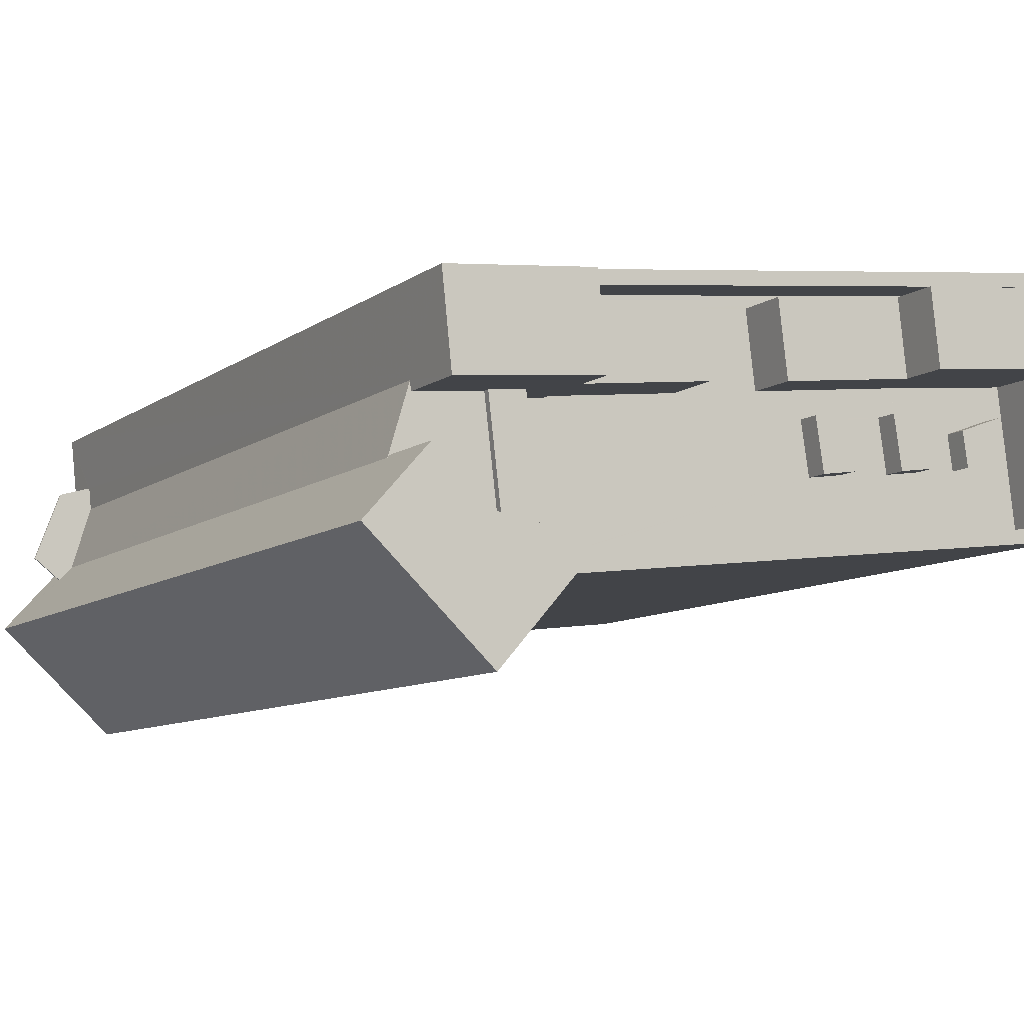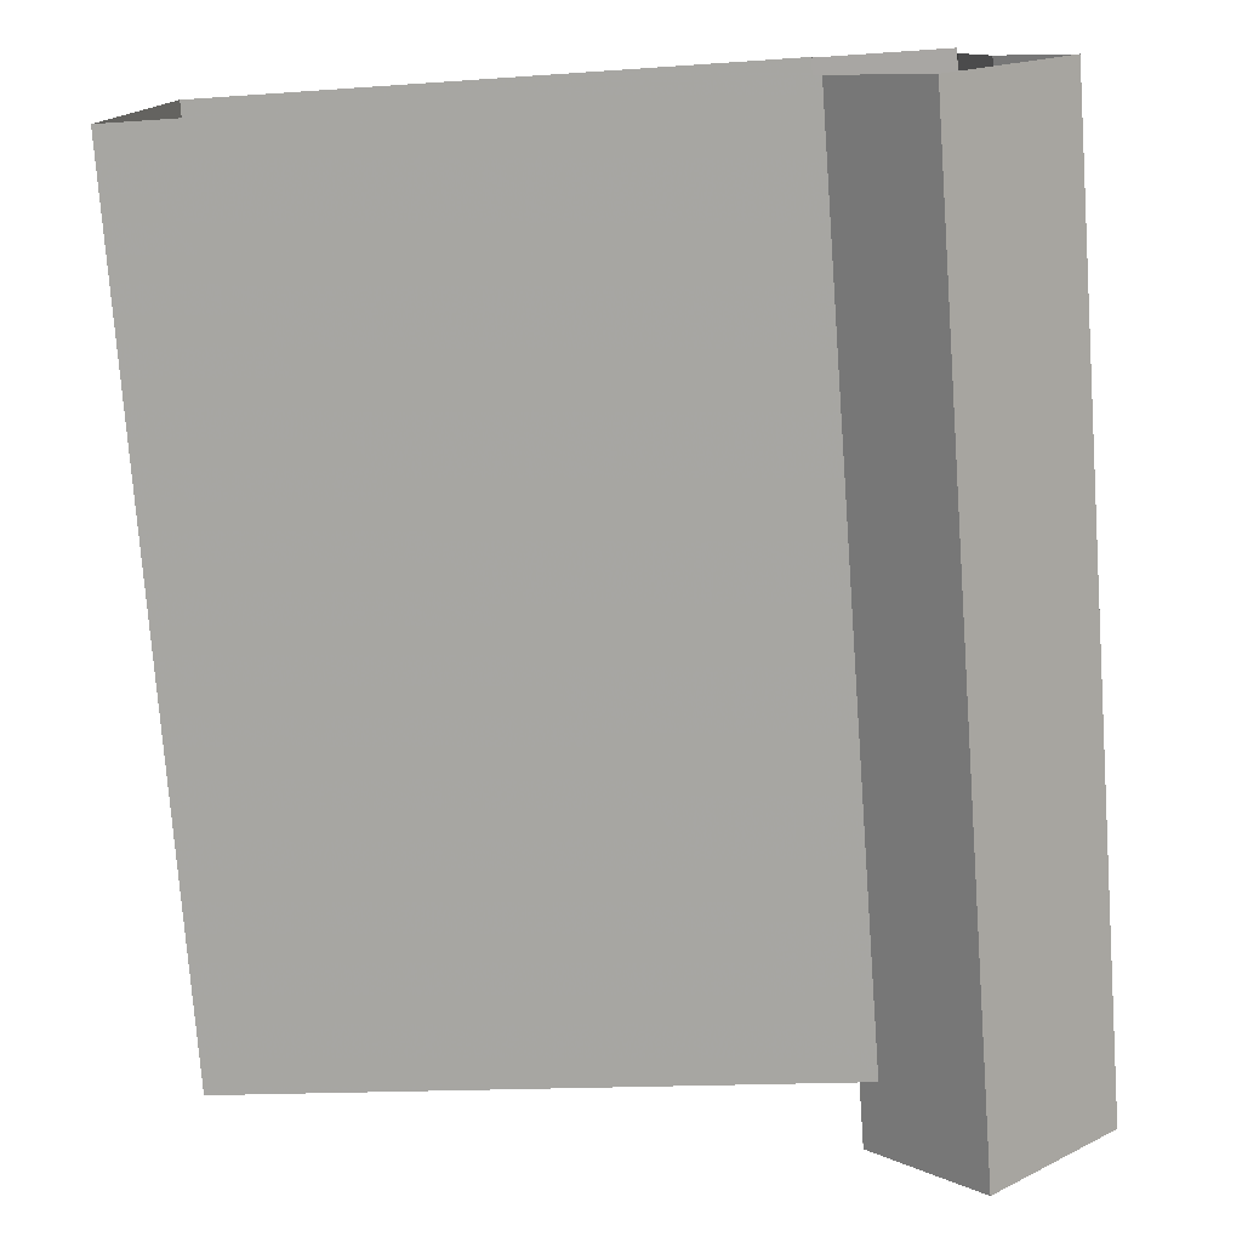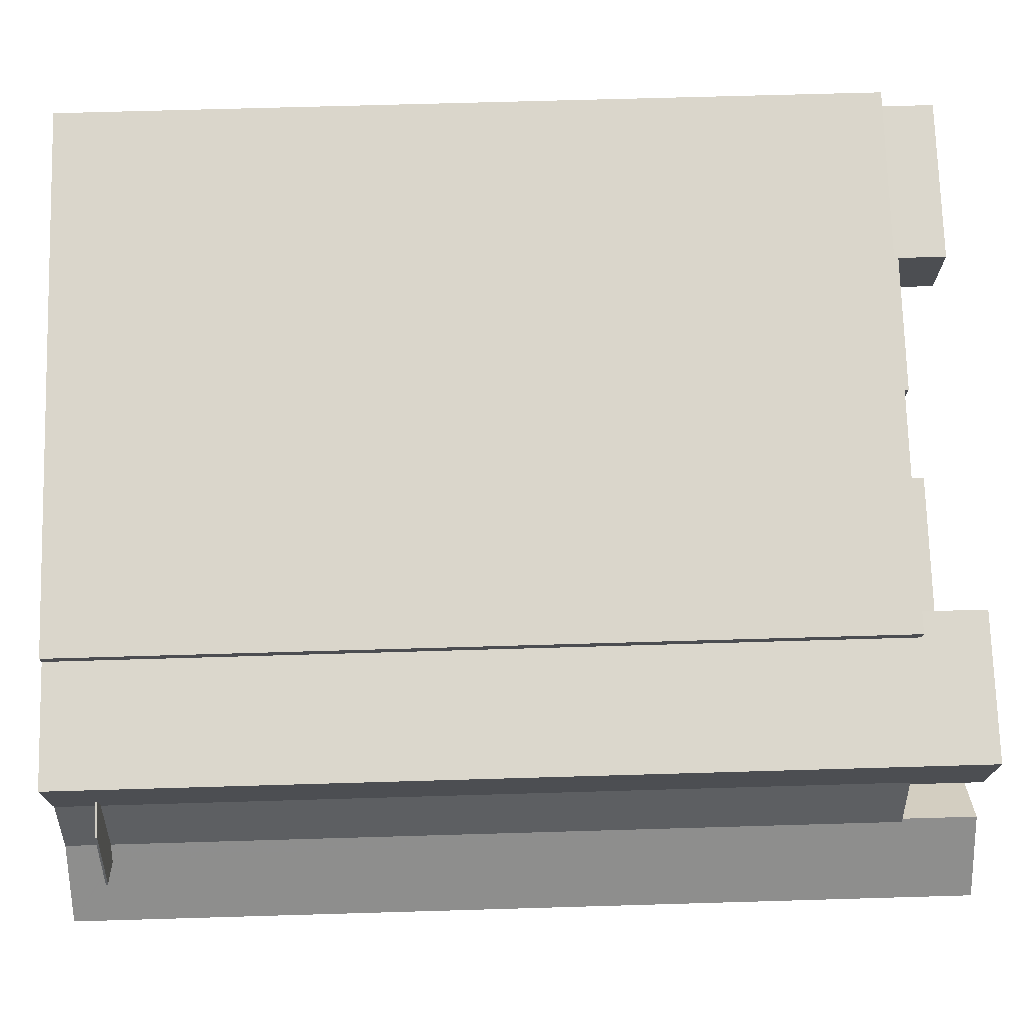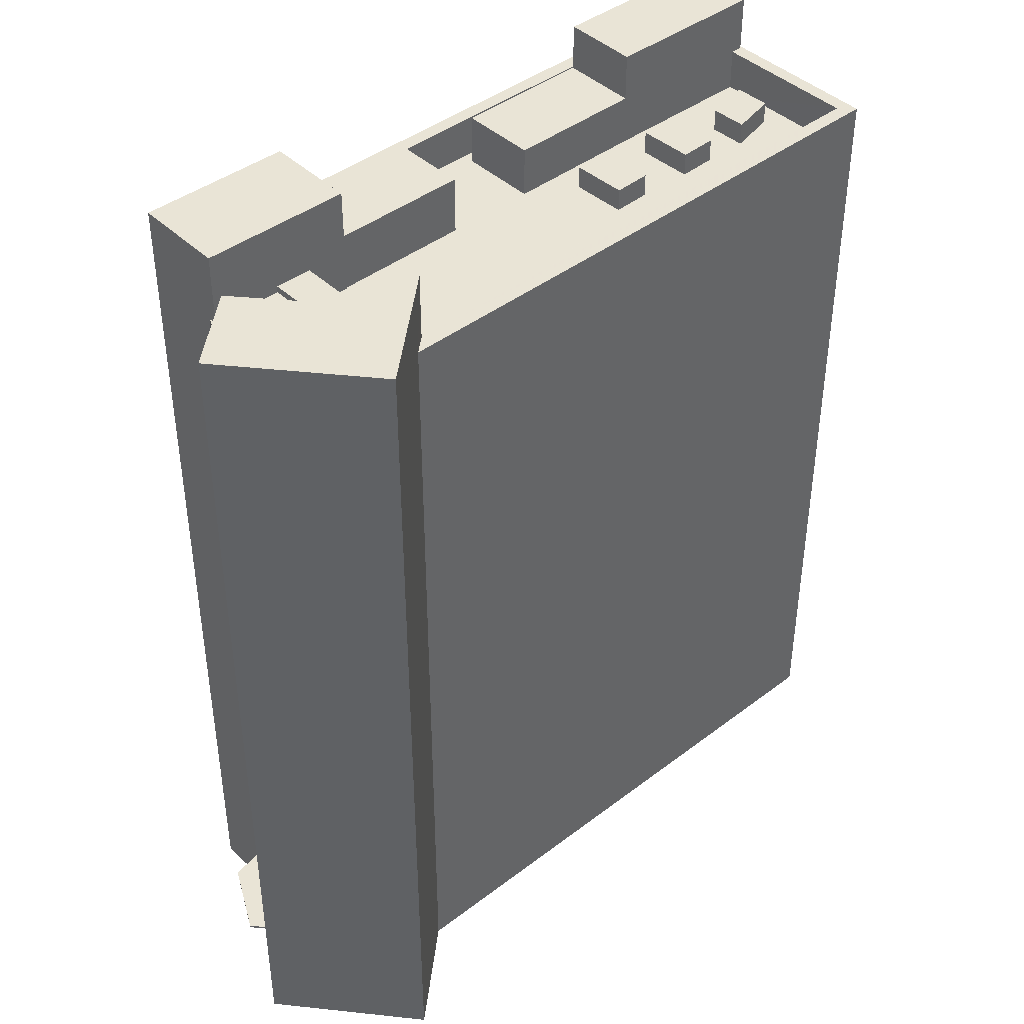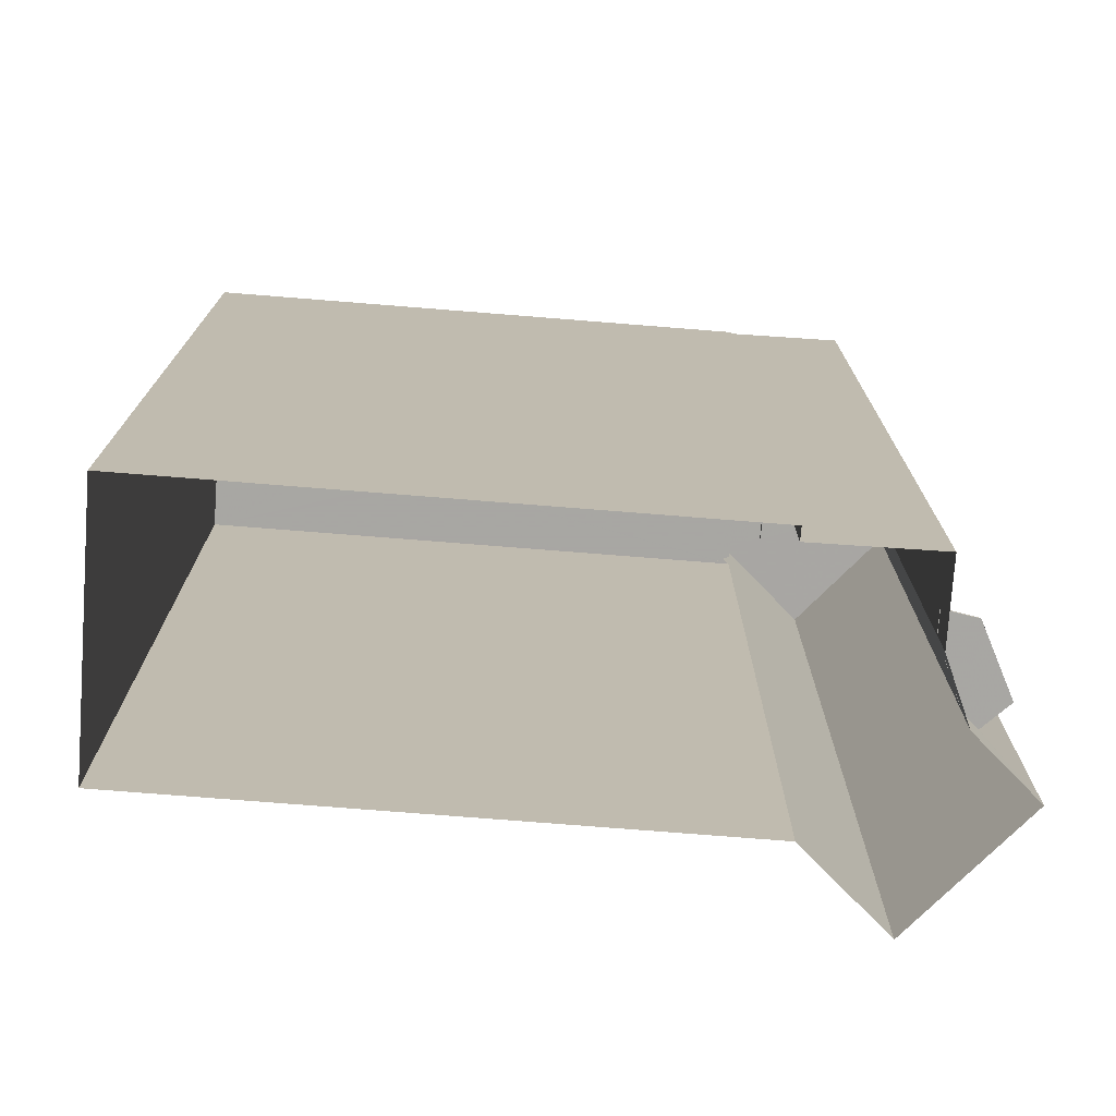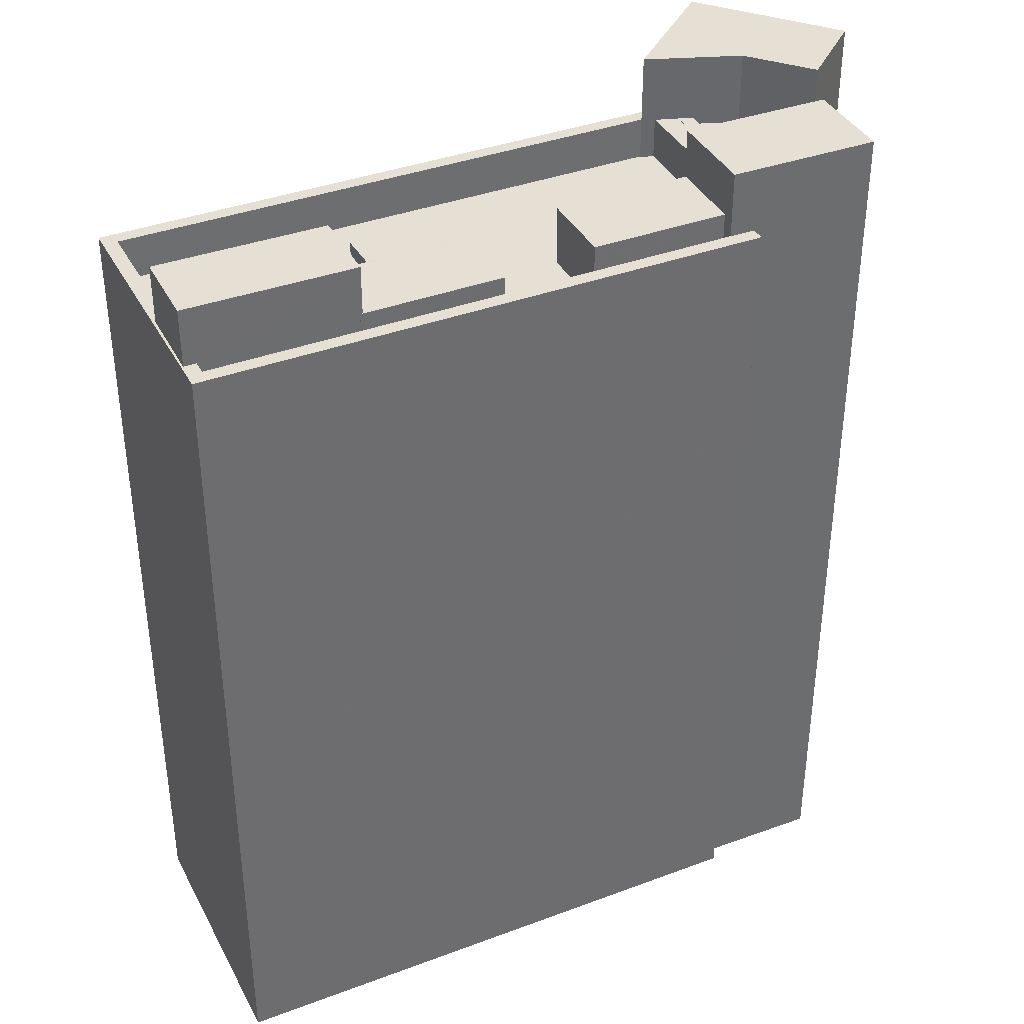
<metadata>
{"format":"obj","ext":"obj","renderer":"f3d","projection":"perspective","resolution":1024,"background":"white","views":[{"elev":-9.0,"azim":-29.5,"up":"+Y"},{"elev":-76.1,"azim":-175.8,"up":"+Y"},{"elev":67.0,"azim":-91.7,"up":"+Y"},{"elev":42.6,"azim":-35.4,"up":"+Z"},{"elev":-74.4,"azim":-177.6,"up":"+Z"},{"elev":37.9,"azim":161.5,"up":"+Z"}]}
</metadata>
<code>
v -1.169e+04 -3.794e+04 14.89
v -1.172e+04 -3.795e+04 14.89
v -1.172e+04 -3.795e+04 14.89
v -1.168e+04 -3.796e+04 14.89
v -1.173e+04 -3.795e+04 14.89
v -1.173e+04 -3.795e+04 14.89
v -1.174e+04 -3.796e+04 14.89
v -1.173e+04 -3.796e+04 14.89
v -1.173e+04 -3.797e+04 14.89
v -1.172e+04 -3.797e+04 14.89
v -1.173e+04 -3.795e+04 17.91
v -1.173e+04 -3.795e+04 17.91
v -1.174e+04 -3.795e+04 17.91
v -1.174e+04 -3.796e+04 17.91
v -1.173e+04 -3.796e+04 17.91
v -1.174e+04 -3.796e+04 17.91
v -1.173e+04 -3.795e+04 73.45
v -1.173e+04 -3.796e+04 73.45
v -1.173e+04 -3.796e+04 73.45
v -1.173e+04 -3.796e+04 73.45
v -1.173e+04 -3.795e+04 73.45
v -1.173e+04 -3.796e+04 73.45
v -1.173e+04 -3.795e+04 73.45
v -1.173e+04 -3.796e+04 73.94
v -1.173e+04 -3.795e+04 73.94
v -1.173e+04 -3.795e+04 73.94
v -1.173e+04 -3.796e+04 73.94
v -1.169e+04 -3.795e+04 70.94
v -1.169e+04 -3.795e+04 70.94
v -1.169e+04 -3.795e+04 70.94
v -1.169e+04 -3.795e+04 70.94
v -1.169e+04 -3.795e+04 70.94
v -1.169e+04 -3.795e+04 70.94
v -1.173e+04 -3.795e+04 70.94
v -1.172e+04 -3.796e+04 70.94
v -1.172e+04 -3.795e+04 70.94
v -1.17e+04 -3.794e+04 70.94
v -1.169e+04 -3.794e+04 70.94
v -1.171e+04 -3.795e+04 70.94
v -1.171e+04 -3.795e+04 70.94
v -1.171e+04 -3.795e+04 70.94
v -1.172e+04 -3.795e+04 70.94
v -1.169e+04 -3.795e+04 70.94
v -1.17e+04 -3.795e+04 70.94
v -1.17e+04 -3.795e+04 70.94
v -1.17e+04 -3.795e+04 70.94
v -1.17e+04 -3.794e+04 70.94
v -1.169e+04 -3.794e+04 70.94
v -1.17e+04 -3.795e+04 70.94
v -1.17e+04 -3.795e+04 70.94
v -1.17e+04 -3.795e+04 70.94
v -1.17e+04 -3.795e+04 70.94
v -1.171e+04 -3.795e+04 70.94
v -1.172e+04 -3.795e+04 70.94
v -1.172e+04 -3.795e+04 70.94
v -1.169e+04 -3.794e+04 70.94
v -1.17e+04 -3.796e+04 70.94
v -1.172e+04 -3.796e+04 70.94
v -1.172e+04 -3.796e+04 70.94
v -1.17e+04 -3.796e+04 70.94
v -1.172e+04 -3.796e+04 70.94
v -1.168e+04 -3.796e+04 70.94
v -1.169e+04 -3.795e+04 70.94
v -1.169e+04 -3.796e+04 70.94
v -1.17e+04 -3.796e+04 70.94
v -1.169e+04 -3.796e+04 70.94
v -1.172e+04 -3.795e+04 73.94
v -1.172e+04 -3.795e+04 73.94
v -1.172e+04 -3.795e+04 73.94
v -1.169e+04 -3.794e+04 73.94
v -1.172e+04 -3.797e+04 73.94
v -1.168e+04 -3.796e+04 73.94
v -1.172e+04 -3.796e+04 73.94
v -1.168e+04 -3.795e+04 73.94
v -1.172e+04 -3.795e+04 73.94
v -1.169e+04 -3.794e+04 73.94
v -1.168e+04 -3.796e+04 73.94
v -1.169e+04 -3.795e+04 73.94
v -1.169e+04 -3.794e+04 73.94
v -1.169e+04 -3.794e+04 73.94
v -1.169e+04 -3.795e+04 72.54
v -1.169e+04 -3.795e+04 72.54
v -1.169e+04 -3.795e+04 72.54
v -1.169e+04 -3.796e+04 72.54
v -1.17e+04 -3.795e+04 72.6
v -1.17e+04 -3.796e+04 72.6
v -1.169e+04 -3.796e+04 72.6
v -1.169e+04 -3.795e+04 72.6
v -1.173e+04 -3.795e+04 73.91
v -1.173e+04 -3.796e+04 73.91
v -1.172e+04 -3.796e+04 73.91
v -1.173e+04 -3.795e+04 73.91
v -1.171e+04 -3.795e+04 75.13
v -1.171e+04 -3.795e+04 75.13
v -1.172e+04 -3.795e+04 75.13
v -1.172e+04 -3.795e+04 75.13
v -1.17e+04 -3.794e+04 74.58
v -1.17e+04 -3.794e+04 74.58
v -1.17e+04 -3.794e+04 74.58
v -1.171e+04 -3.795e+04 74.58
v -1.17e+04 -3.795e+04 74.58
v -1.17e+04 -3.795e+04 74.58
v -1.17e+04 -3.795e+04 74.58
v -1.171e+04 -3.795e+04 74.58
v -1.17e+04 -3.795e+04 72.58
v -1.17e+04 -3.796e+04 72.58
v -1.17e+04 -3.795e+04 72.58
v -1.17e+04 -3.796e+04 72.58
v -1.17e+04 -3.794e+04 77.98
v -1.168e+04 -3.795e+04 77.98
v -1.169e+04 -3.794e+04 77.98
v -1.17e+04 -3.795e+04 77.98
v -1.173e+04 -3.795e+04 78.59
v -1.172e+04 -3.795e+04 78.59
v -1.172e+04 -3.795e+04 78.59
v -1.173e+04 -3.795e+04 78.59
v -1.174e+04 -3.796e+04 18.06
v -1.173e+04 -3.796e+04 18.06
v -1.174e+04 -3.796e+04 18.06
v -1.174e+04 -3.795e+04 18.06
v -1.173e+04 -3.795e+04 18.06
v -1.173e+04 -3.795e+04 18.06
v -1.173e+04 -3.796e+04 78.71
v -1.174e+04 -3.796e+04 78.71
v -1.173e+04 -3.796e+04 78.71
v -1.173e+04 -3.797e+04 78.71
v -1.172e+04 -3.796e+04 78.71
f 1 2 3
f 4 2 1
f 5 2 6
f 7 8 9
f 8 10 9
f 4 10 2
f 6 10 8
f 2 10 6
f 11 12 13
f 14 13 15
f 14 15 16
f 13 12 15
f 17 18 19
f 20 18 17
f 21 22 20
f 21 20 23
f 20 17 23
f 24 25 26
f 24 27 25
f 28 29 30
f 31 29 32
f 33 31 32
f 32 29 28
f 34 35 36
f 37 38 39
f 40 41 39
f 36 40 42
f 43 29 31
f 44 45 29
f 35 46 40
f 47 48 38
f 45 49 50
f 51 29 43
f 52 41 46
f 52 49 41
f 47 38 37
f 37 39 53
f 41 53 39
f 51 44 29
f 44 41 49
f 35 40 36
f 46 41 40
f 49 45 44
f 54 39 55
f 55 39 56
f 39 38 56
f 57 46 35
f 35 58 59
f 60 45 50
f 57 61 62
f 59 61 57
f 60 57 62
f 62 33 63
f 63 33 32
f 30 64 28
f 60 65 45
f 62 63 64
f 66 64 30
f 65 62 66
f 59 57 35
f 65 60 62
f 66 62 64
f 67 68 69
f 69 68 70
f 71 72 73
f 74 72 70
f 68 75 76
f 73 72 77
f 78 77 74
f 76 79 80
f 80 74 70
f 68 76 70
f 77 72 74
f 76 80 70
f 81 82 83
f 81 84 82
f 85 86 87
f 88 85 87
f 89 90 91
f 89 92 90
f 93 94 95
f 96 93 95
f 97 98 99
f 97 100 98
f 101 102 103
f 103 102 104
f 102 100 104
f 98 100 102
f 105 106 107
f 105 108 106
f 109 110 111
f 109 112 110
f 113 114 115
f 113 116 114
f 117 118 119
f 119 118 120
f 120 121 122
f 120 118 121
f 123 124 125
f 125 126 127
f 125 124 126
f 118 22 21
f 121 118 21
f 12 8 15
f 12 6 8
f 19 24 26
f 17 19 26
f 56 38 76
f 38 48 79
f 38 79 76
f 62 77 33
f 77 78 33
f 33 78 31
f 78 43 31
f 73 77 62
f 61 73 62
f 92 25 27
f 90 92 27
f 56 76 75
f 55 56 75
f 71 4 72
f 71 10 4
f 70 72 4
f 1 70 4
f 2 69 3
f 2 67 69
f 69 1 3
f 69 70 1
f 63 83 82
f 63 32 83
f 63 82 84
f 64 63 84
f 64 84 81
f 28 64 81
f 32 81 83
f 32 28 81
f 88 87 30
f 88 30 29
f 87 66 30
f 66 87 86
f 65 66 86
f 85 65 86
f 85 45 65
f 29 45 85
f 88 29 85
f 58 35 91
f 35 34 89
f 91 35 89
f 40 94 93
f 40 39 94
f 40 93 96
f 42 40 96
f 95 94 39
f 54 95 39
f 101 103 44
f 51 101 44
f 37 97 99
f 47 37 99
f 44 104 41
f 44 103 104
f 41 100 53
f 41 104 100
f 100 97 37
f 53 100 37
f 107 106 50
f 107 50 49
f 106 60 50
f 60 106 108
f 57 60 108
f 108 105 46
f 108 46 57
f 105 52 46
f 49 105 107
f 49 52 105
f 74 111 110
f 74 80 111
f 51 43 78
f 101 112 102
f 78 101 51
f 110 112 78
f 74 110 78
f 78 112 101
f 102 112 109
f 98 102 109
f 98 109 99
f 47 99 79
f 48 47 79
f 79 109 111
f 79 111 80
f 99 109 79
f 6 12 11
f 5 6 11
f 23 116 21
f 5 21 113
f 21 116 113
f 122 121 21
f 5 11 122
f 5 122 21
f 2 5 67
f 5 113 67
f 67 115 68
f 67 113 115
f 96 36 42
f 36 96 114
f 54 55 75
f 54 75 95
f 115 114 95
f 95 114 96
f 68 115 95
f 75 68 95
f 116 23 26
f 116 26 114
f 114 89 36
f 17 26 23
f 36 89 34
f 89 25 92
f 114 26 25
f 25 89 114
f 119 120 13
f 14 119 13
f 11 13 120
f 122 11 120
f 117 119 14
f 16 117 14
f 61 59 73
f 10 71 9
f 59 127 73
f 9 71 126
f 71 127 126
f 73 127 71
f 124 7 9
f 126 124 9
f 22 123 20
f 123 22 124
f 8 7 16
f 8 16 15
f 7 124 22
f 117 22 118
f 7 117 16
f 7 22 117
f 18 123 125
f 18 20 123
f 19 18 24
f 58 91 59
f 18 125 24
f 59 91 127
f 24 125 127
f 91 90 27
f 27 24 127
f 91 27 127

</code>
